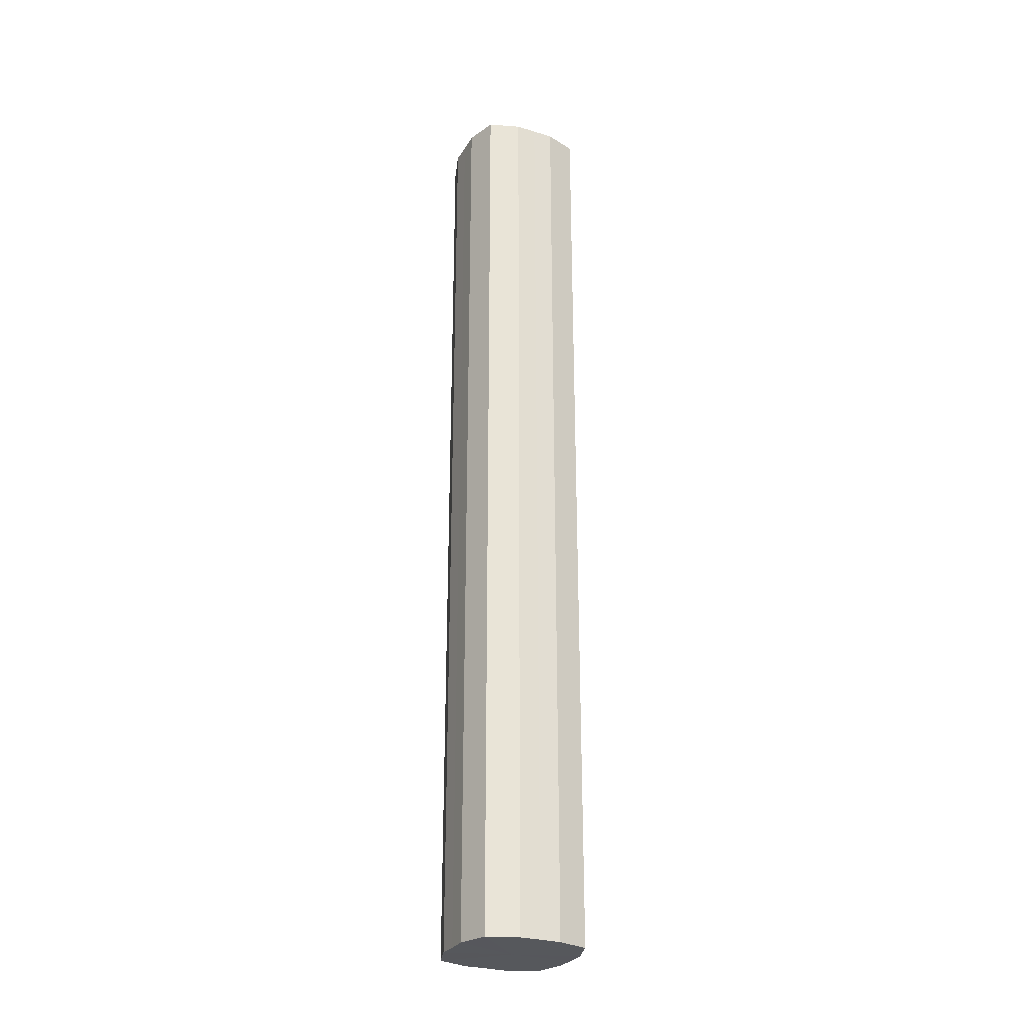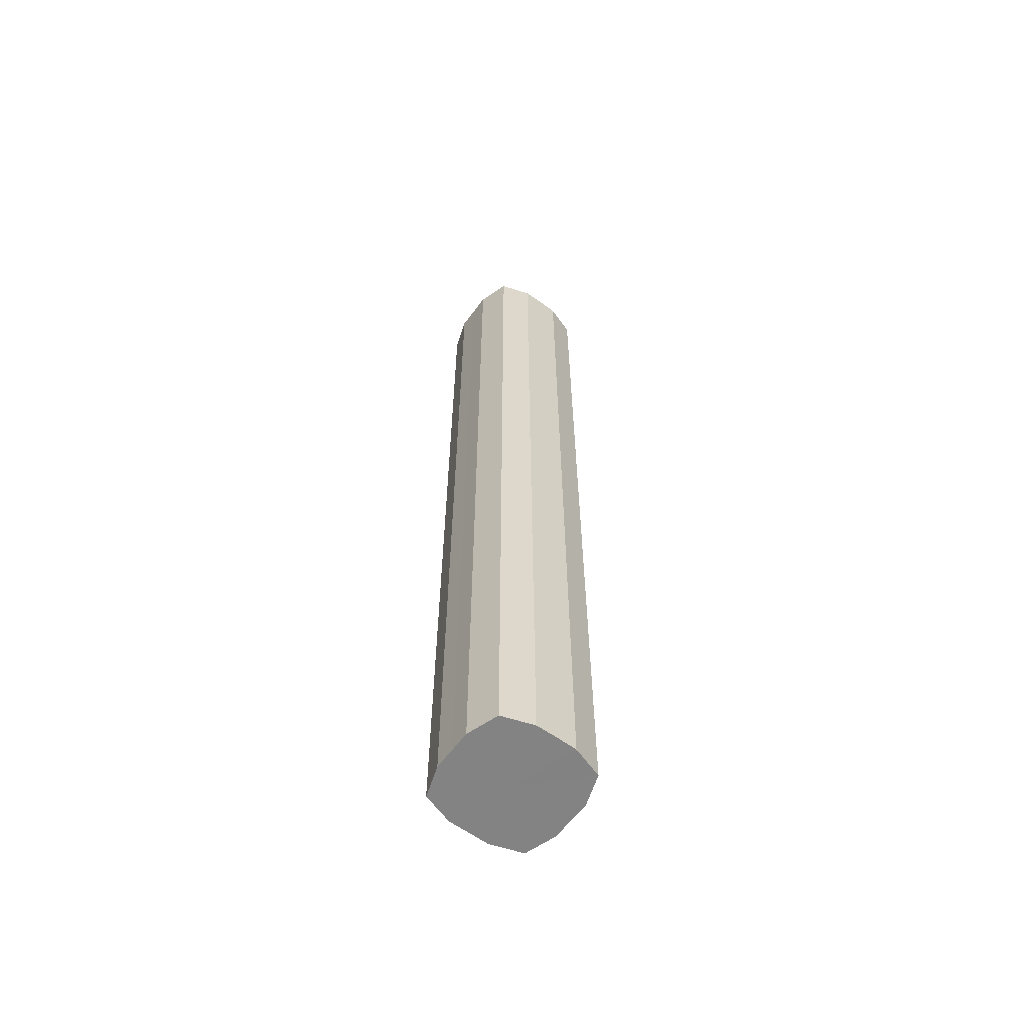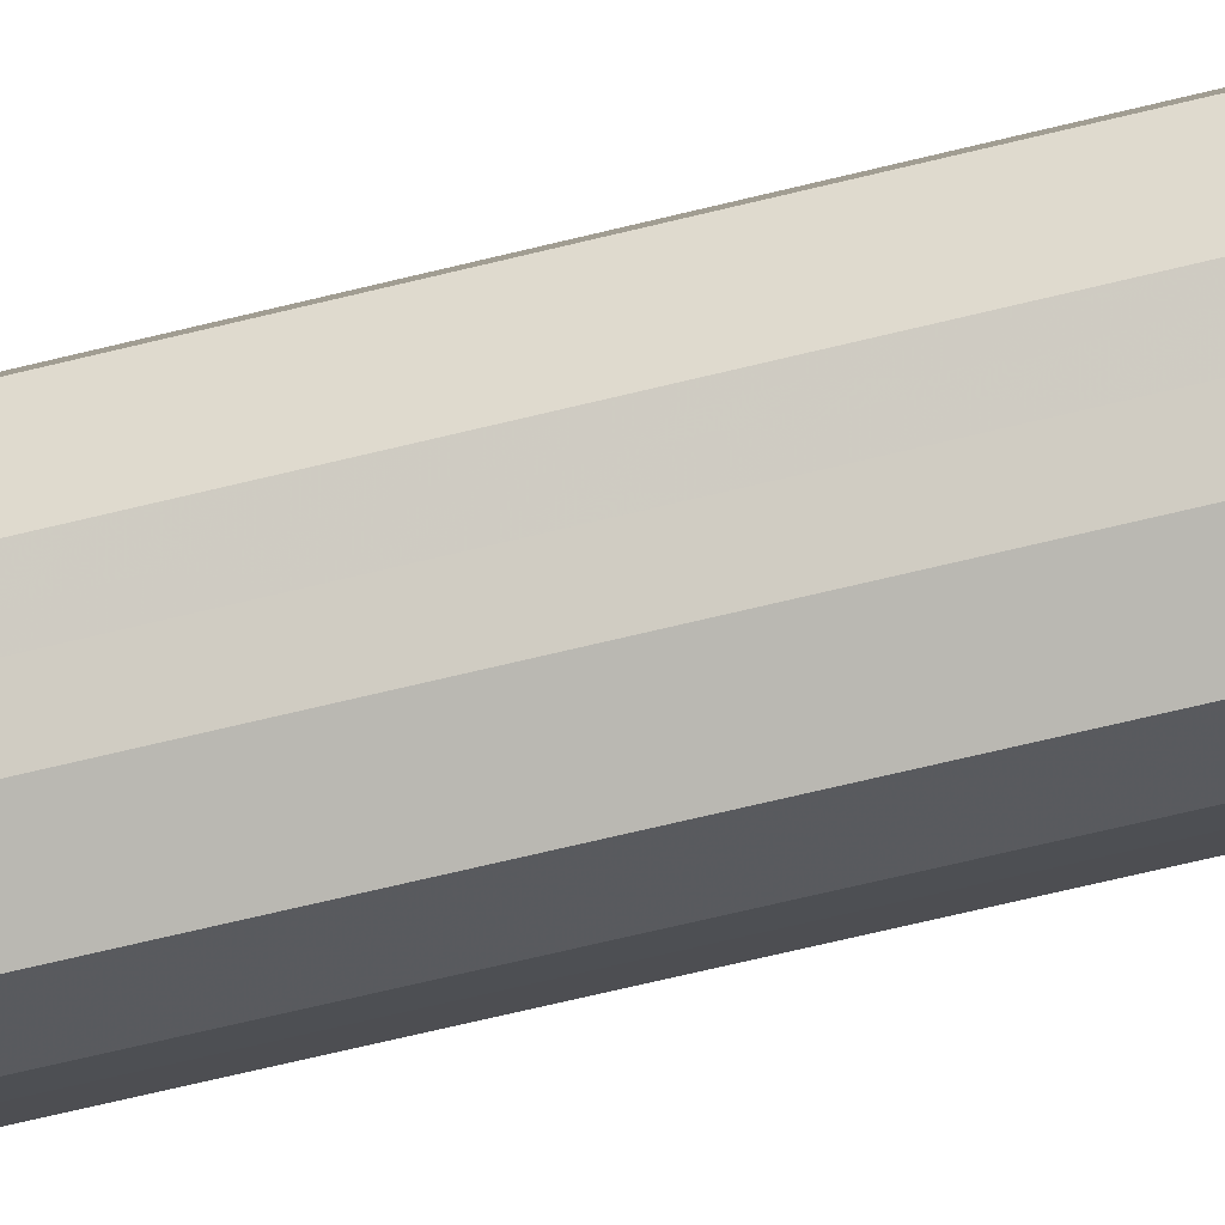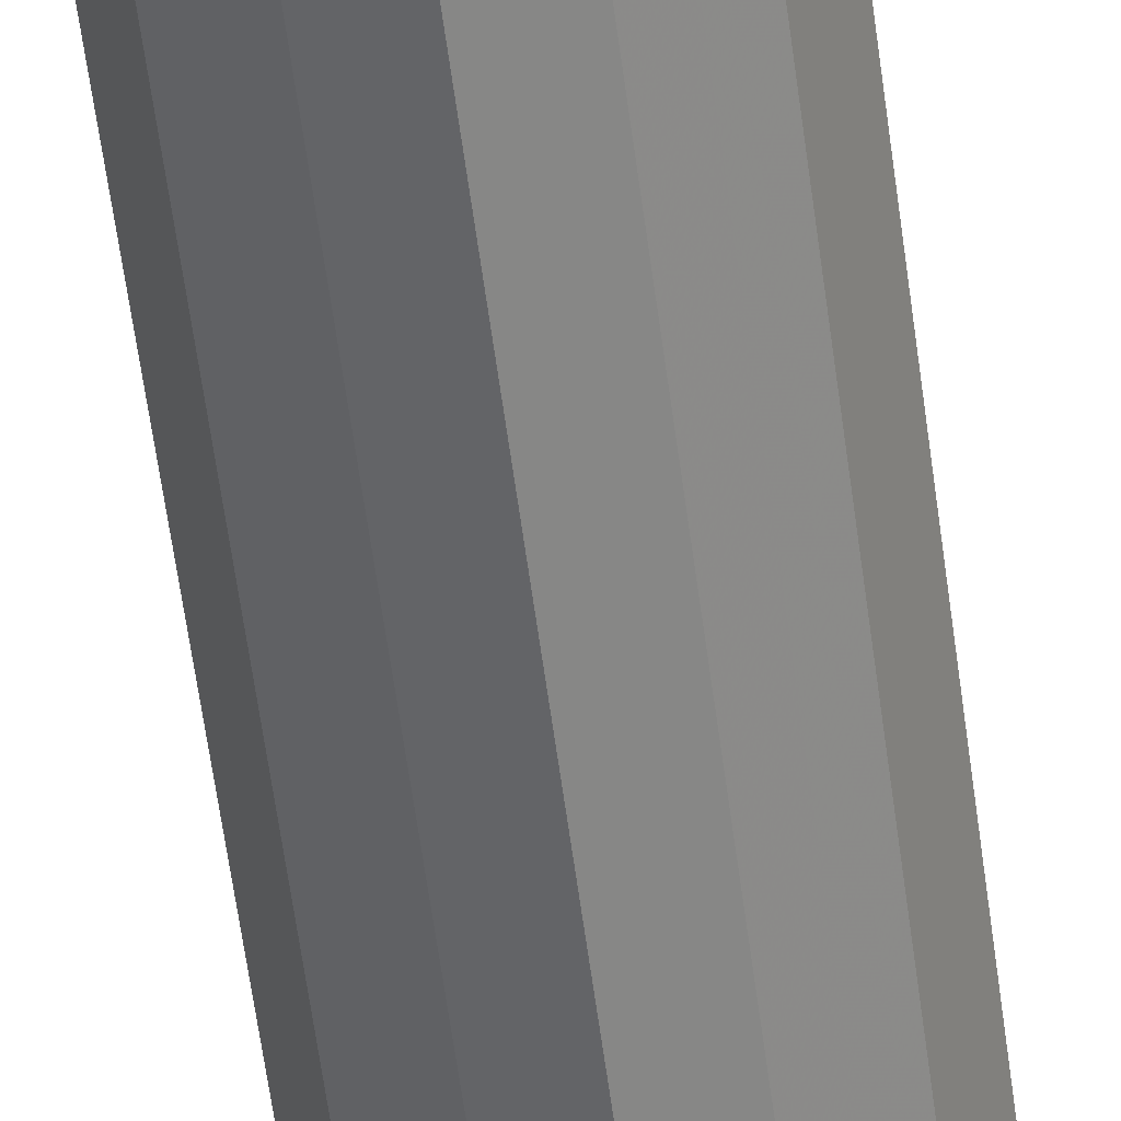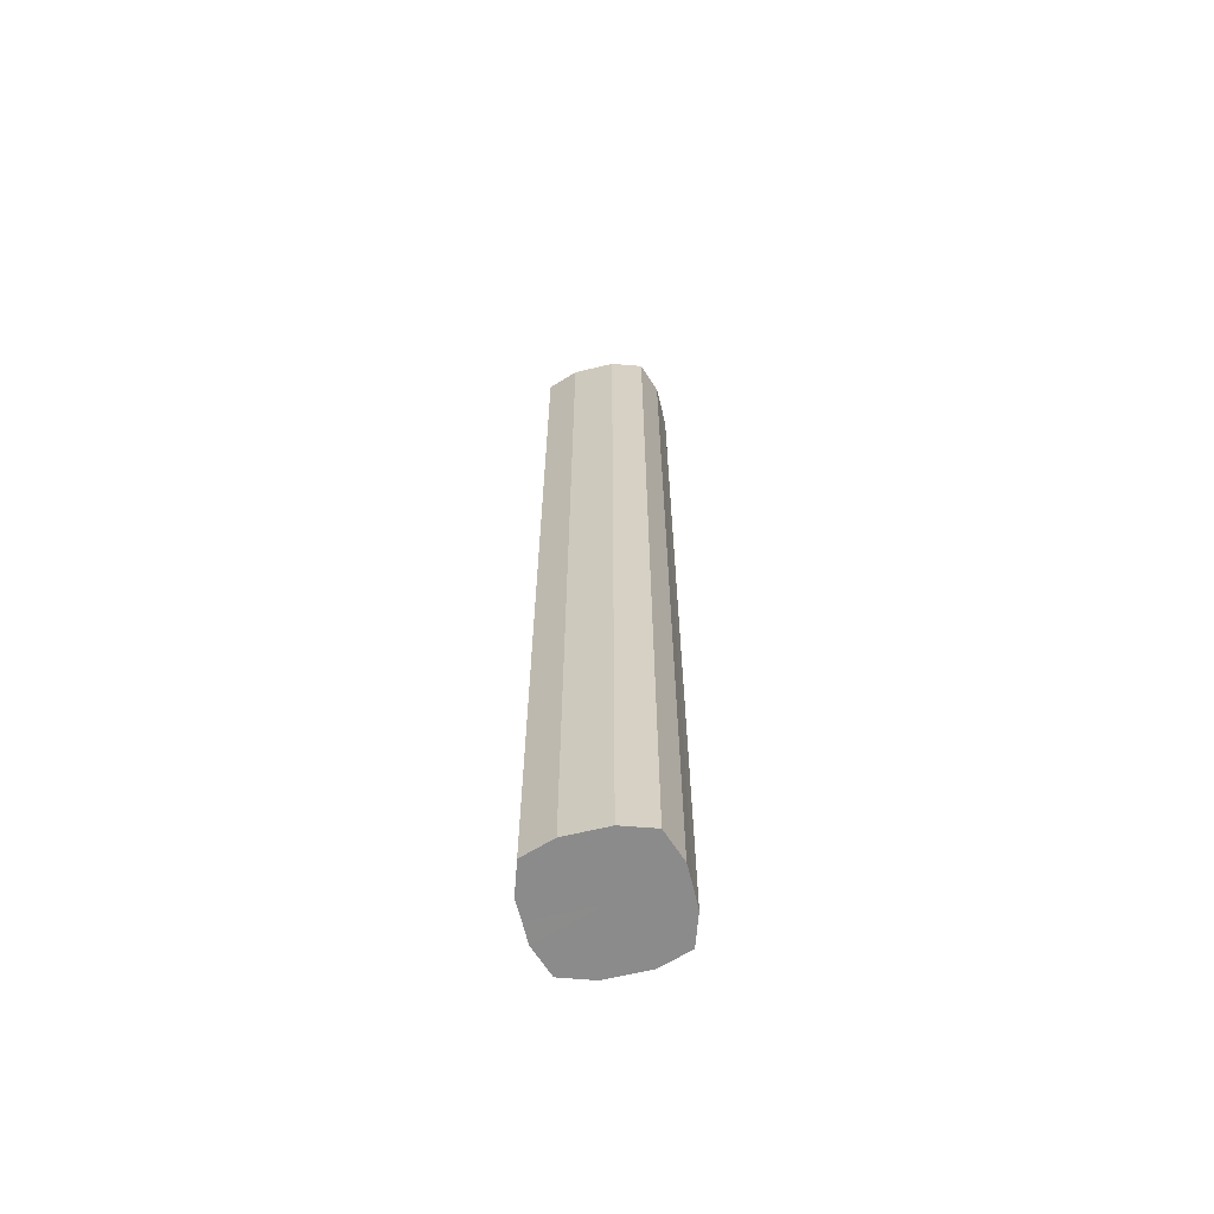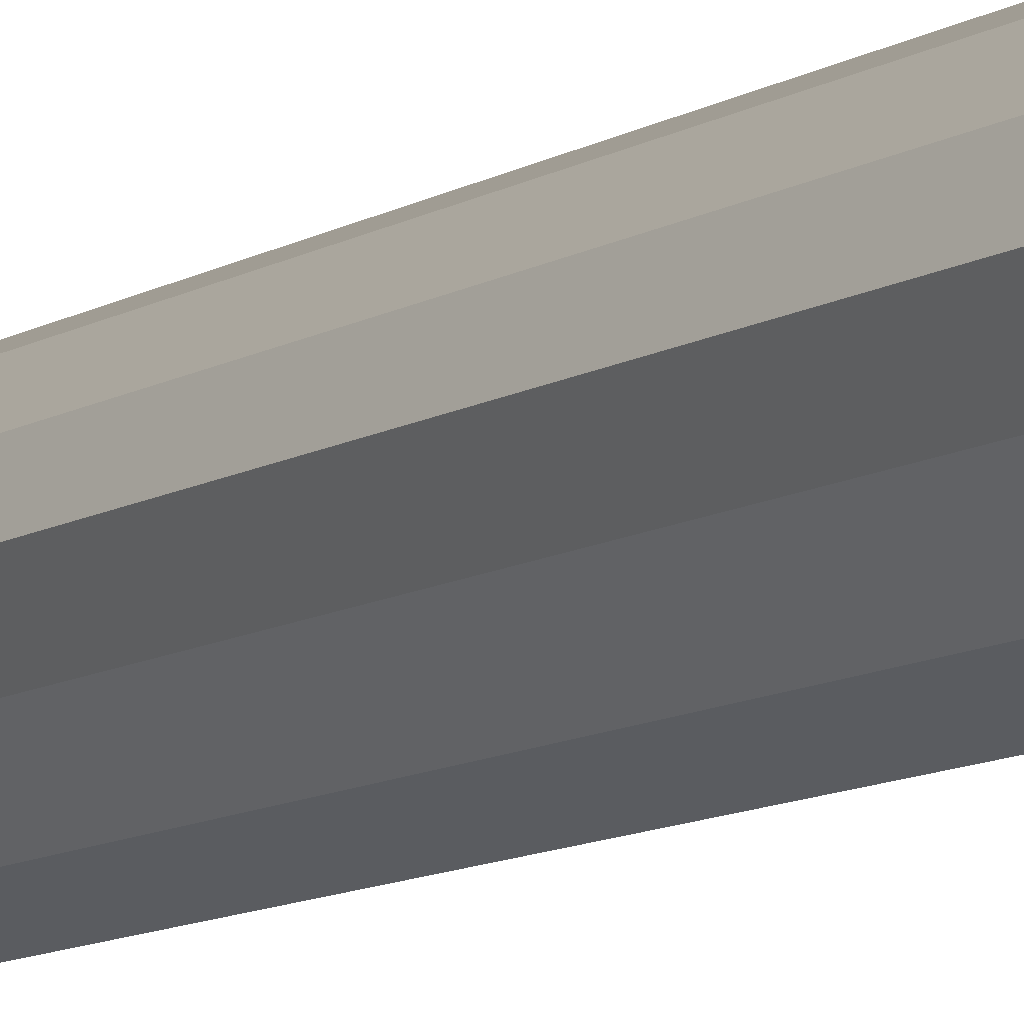
<metadata>
{"format":"obj","ext":"obj","renderer":"f3d","projection":"perspective","resolution":1024,"background":"white","views":[{"elev":-27.7,"azim":-70.0,"up":"+Z"},{"elev":-61.1,"azim":-81.3,"up":"+Z"},{"elev":-58.5,"azim":104.9,"up":"+Y"},{"elev":-57.9,"azim":7.4,"up":"+Y"},{"elev":-63.9,"azim":-121.2,"up":"+Z"},{"elev":-9.2,"azim":-30.9,"up":"+Y"}]}
</metadata>
<code>
o 11300
v 2229 1859 14.68
v 2229 1859 14.68
v 2229 1859 15.33
v 2229 1859 14.68
v 2229 1859 15.33
v 2229 1859 14.68
v 2229 1859 15.33
v 2229 1859 14.68
v 2229 1859 15.33
v 2229 1859 14.68
v 2229 1859 15.33
v 2229 1859 14.68
v 2229 1859 15.33
v 2229 1859 14.68
v 2229 1859 15.33
v 2229 1859 14.68
v 2229 1859 15.33
v 2229 1859 14.68
v 2229 1859 15.33
v 2229 1859 14.68
v 2229 1859 15.33
v 2229 1859 14.68
v 2229 1859 15.33
v 2229 1859 14.68
v 2229 1859 15.33
v 2229 1859 14.68
v 2229 1859 15.33
v 2229 1859 14.68
v 2229 1859 15.33
v 2229 1859 14.68
v 2229 1859 15.33
v 2229 1859 15.33
v 2229 1859 15.33
v 2229 1859 14.68
v 2229 1859 15.33
v 2229 1859 14.68
v 2229 1859 15.33
v 2229 1859 15.33
v 2229 1859 14.68
v 2229 1859 15.33
v 2229 1859 14.68
v 2229 1859 14.68
v 2229 1859 15.33
v 2229 1859 15.33
v 2229 1859 14.68
v 2229 1859 15.33
v 2229 1859 14.68
v 2229 1859 14.68
v 2229 1859 15.33
v 2229 1859 15.33
v 2229 1859 14.68
v 2229 1859 15.33
v 2229 1859 14.68
v 2229 1859 14.68
v 2229 1859 15.33
v 2229 1859 15.33
v 2229 1859 14.68
v 2229 1859 15.33
v 2229 1859 14.68
v 2229 1859 14.68
v 2229 1859 15.33
v 2229 1859 15.33
v 2229 1859 14.68
v 2229 1859 14.68
v 2229 1859 14.68
v 2229 1859 14.68
v 2229 1859 14.68
v 2229 1859 14.68
v 2229 1859 14.68
v 2229 1859 14.68
v 2229 1859 14.68
v 2229 1859 14.68
v 2229 1859 14.68
v 2229 1859 14.68
v 2229 1859 14.68
v 2229 1859 14.68
v 2229 1859 14.68
v 2229 1859 14.68
v 2229 1859 14.68
v 2229 1859 14.68
v 2229 1859 14.68
v 2229 1859 15.33
v 2229 1859 15.33
v 2229 1859 15.33
v 2229 1859 15.33
v 2229 1859 15.33
v 2229 1859 15.33
v 2229 1859 15.33
v 2229 1859 15.33
v 2229 1859 15.33
v 2229 1859 15.33
v 2229 1859 15.33
v 2229 1859 15.33
v 2229 1859 15.33
v 2229 1859 15.33
v 2229 1859 15.33
v 2229 1859 15.33
v 2229 1859 15.33
f 1 2 3
f 2 4 5
f 6 1 7
f 4 8 9
f 10 6 11
f 8 12 13
f 14 10 15
f 12 16 17
f 18 14 19
f 16 20 21
f 22 18 23
f 20 24 25
f 26 22 27
f 24 28 29
f 30 26 31
f 28 30 32
f 33 34 35
f 35 36 37
f 38 39 33
f 40 41 38
f 37 42 43
f 44 45 40
f 46 47 44
f 43 48 49
f 50 51 46
f 52 53 50
f 49 54 55
f 56 57 52
f 58 59 56
f 55 60 61
f 62 63 58
f 61 64 62
f 65 66 67
f 65 68 66
f 65 67 69
f 65 70 68
f 65 69 71
f 65 72 70
f 65 71 73
f 65 74 72
f 65 73 75
f 65 76 74
f 65 75 77
f 65 78 76
f 65 77 79
f 65 80 78
f 65 79 81
f 65 81 80
f 82 83 84
f 82 85 83
f 82 84 86
f 82 87 85
f 82 86 88
f 82 89 87
f 82 88 90
f 82 91 89
f 82 90 92
f 82 93 91
f 82 92 94
f 82 95 93
f 82 94 96
f 82 97 95
f 82 96 98
f 82 98 97

</code>
